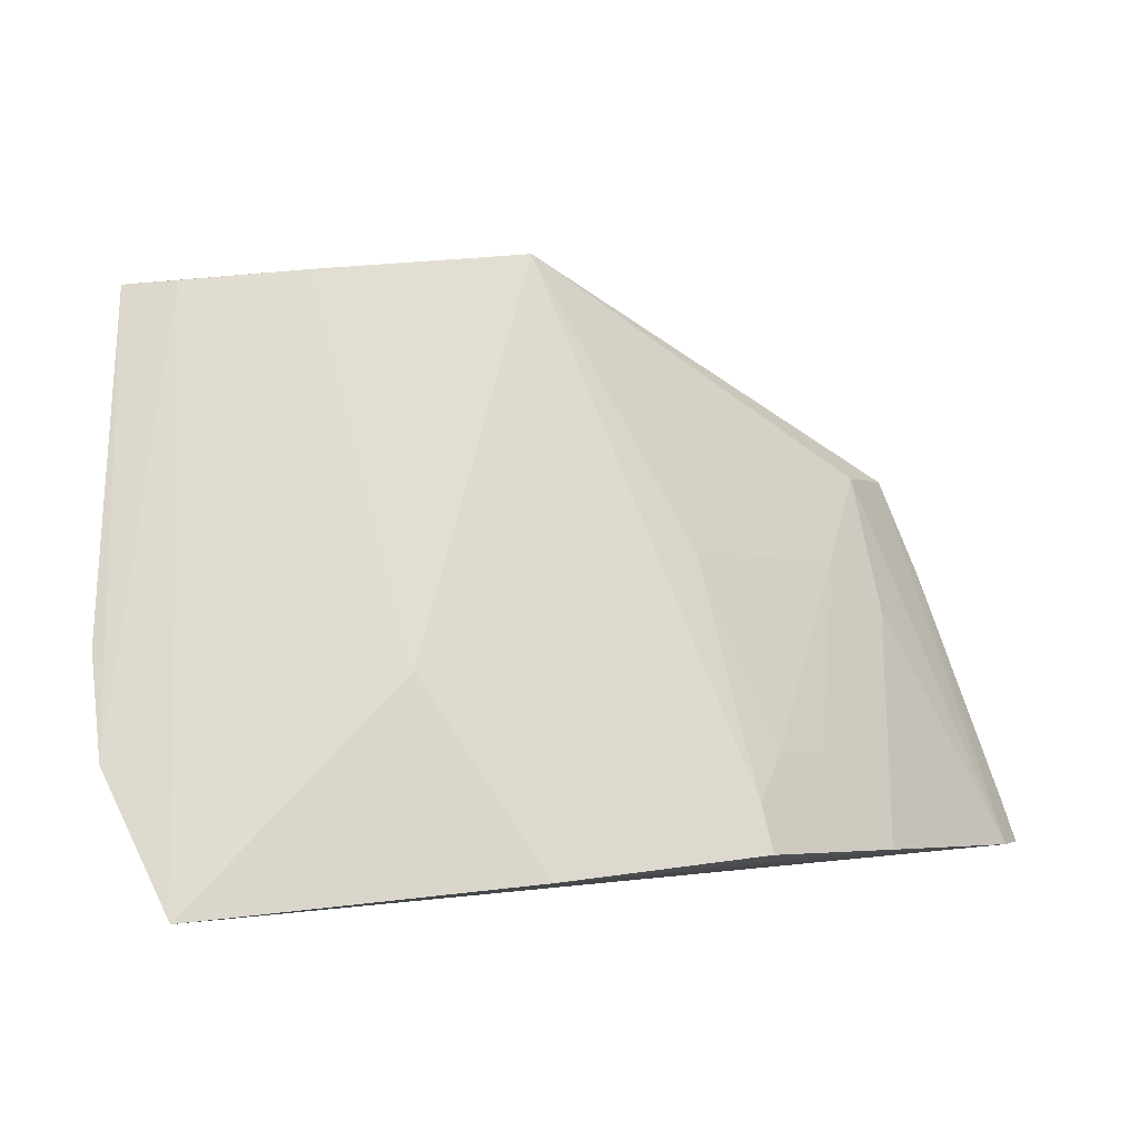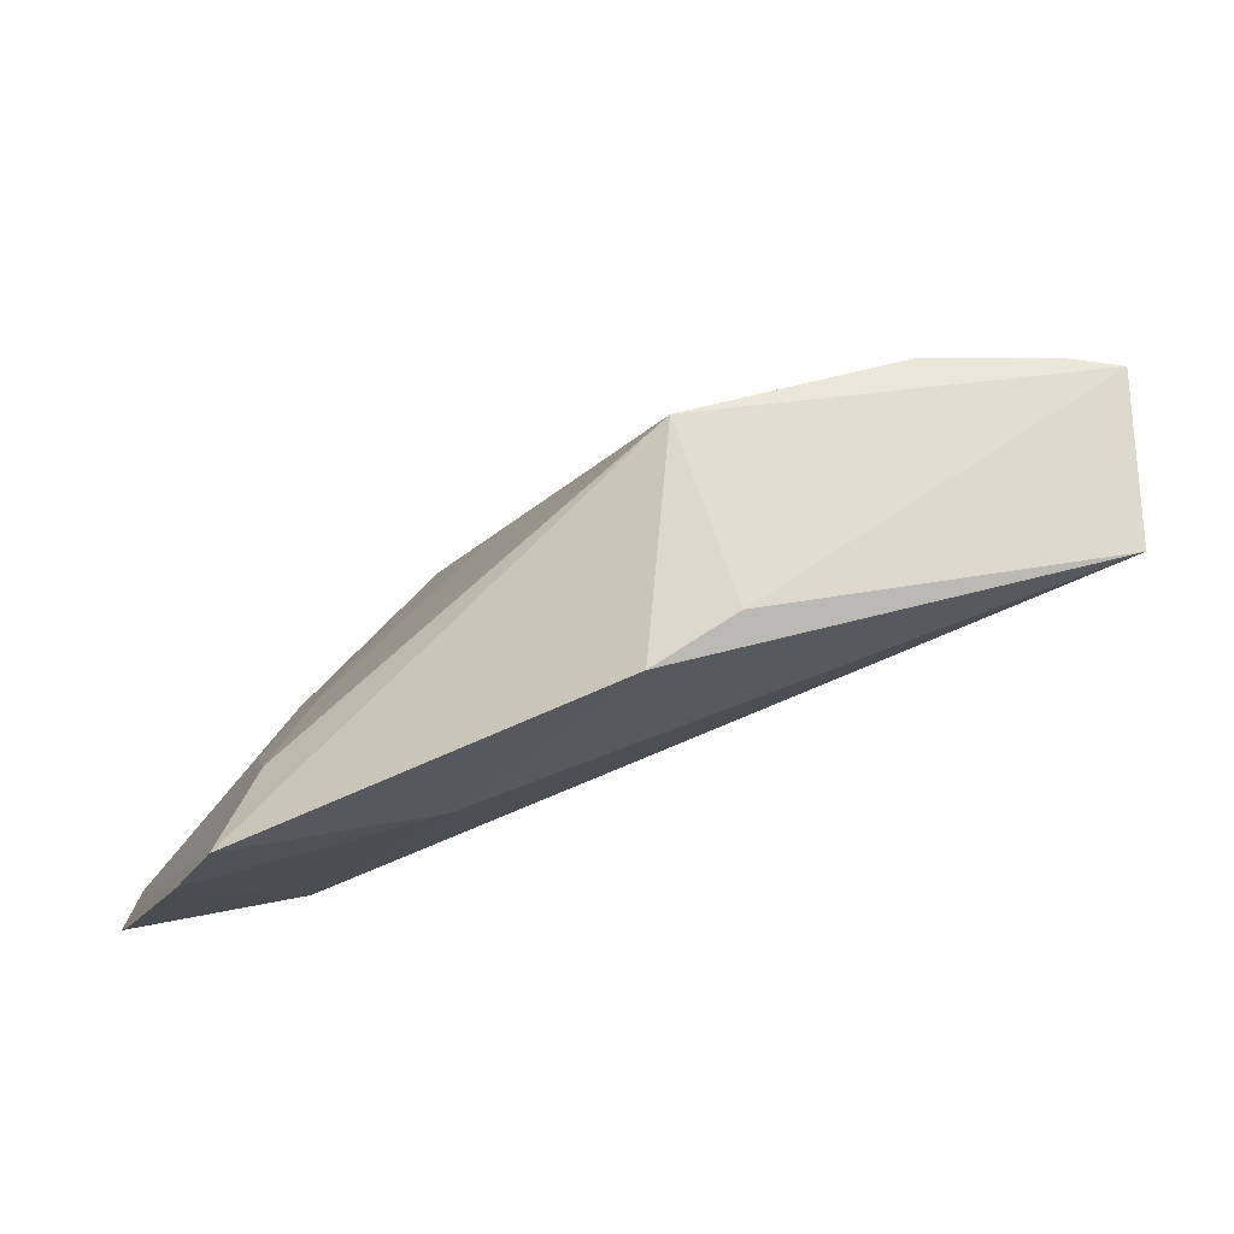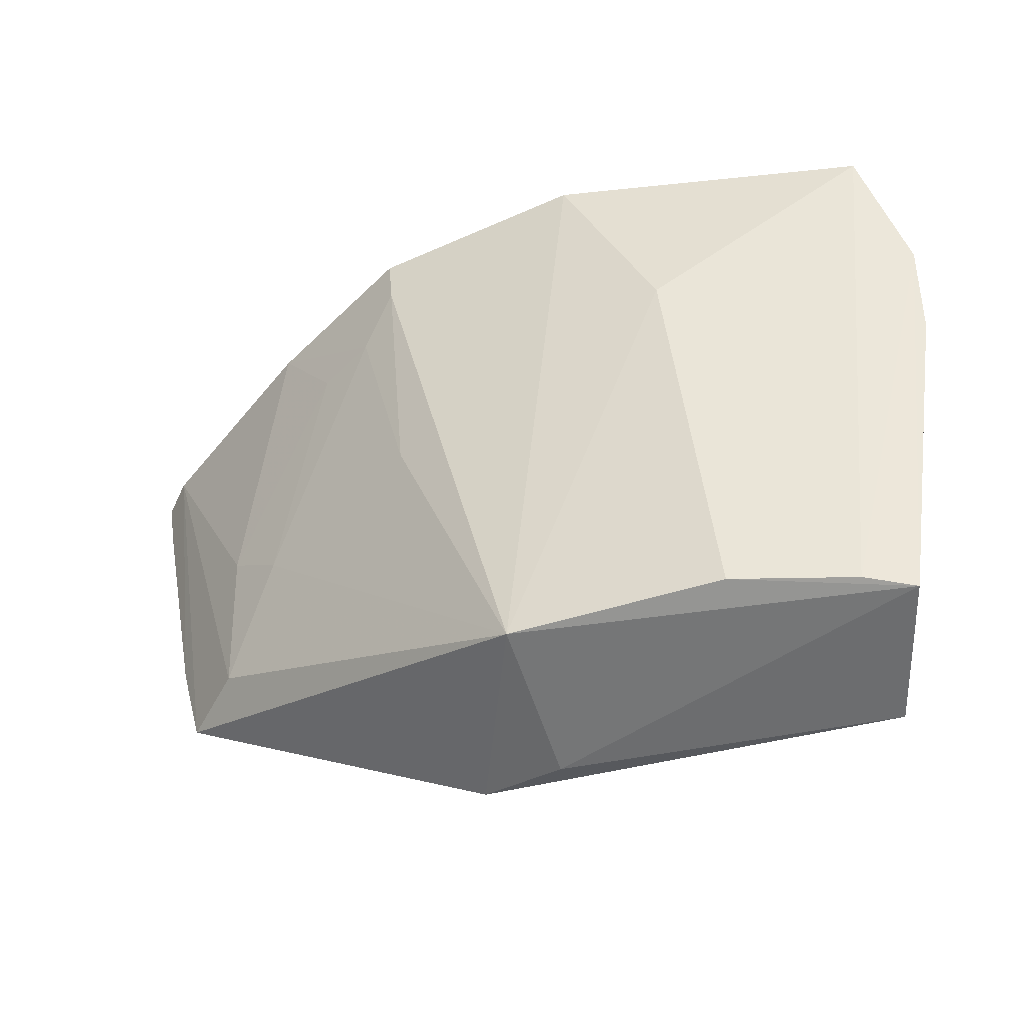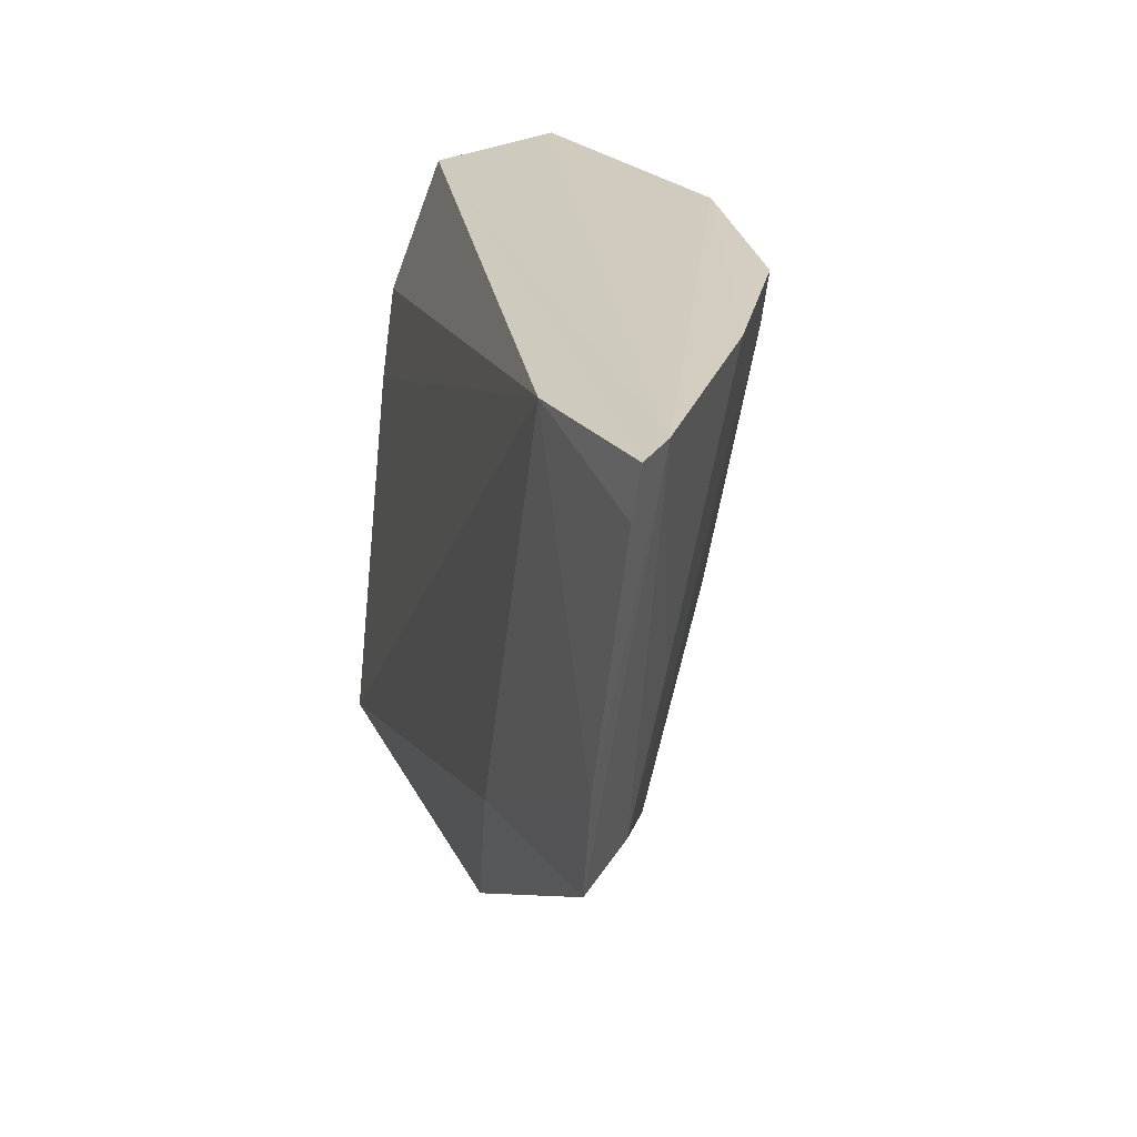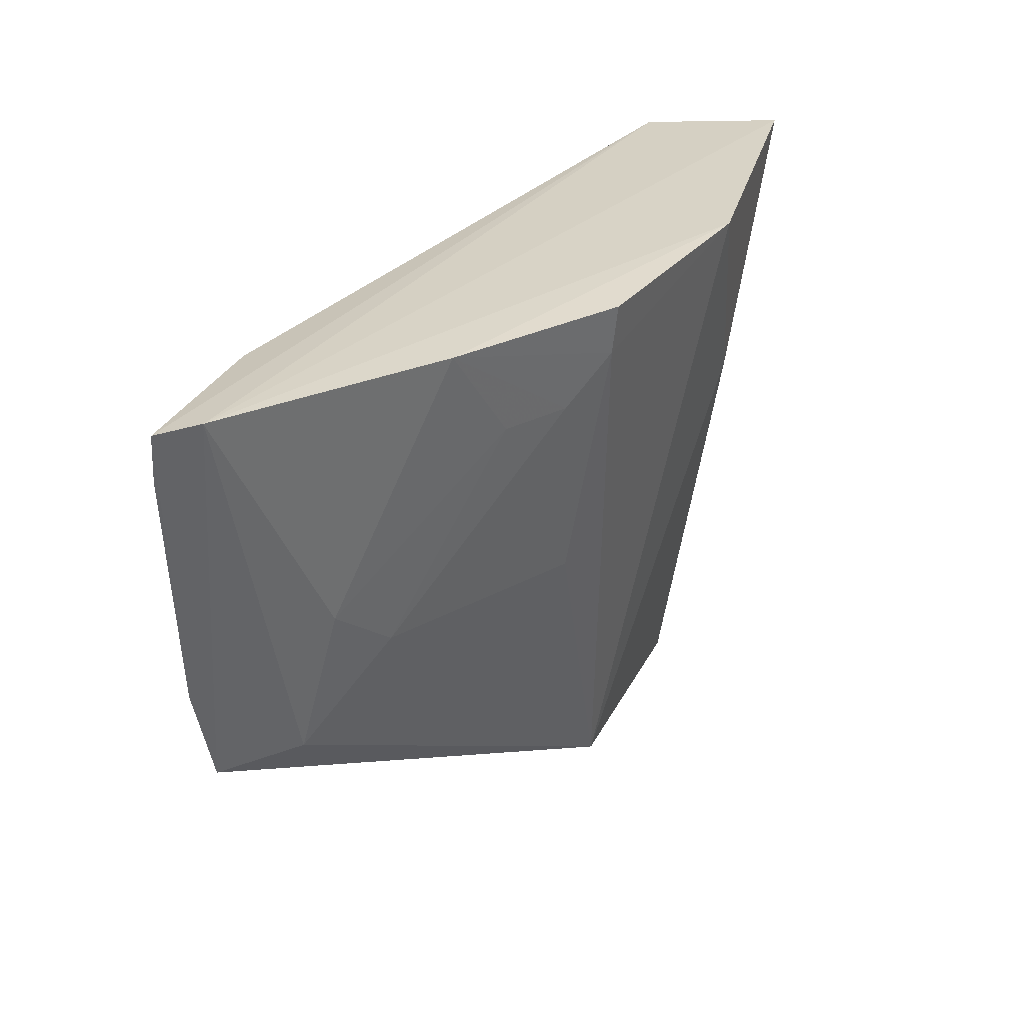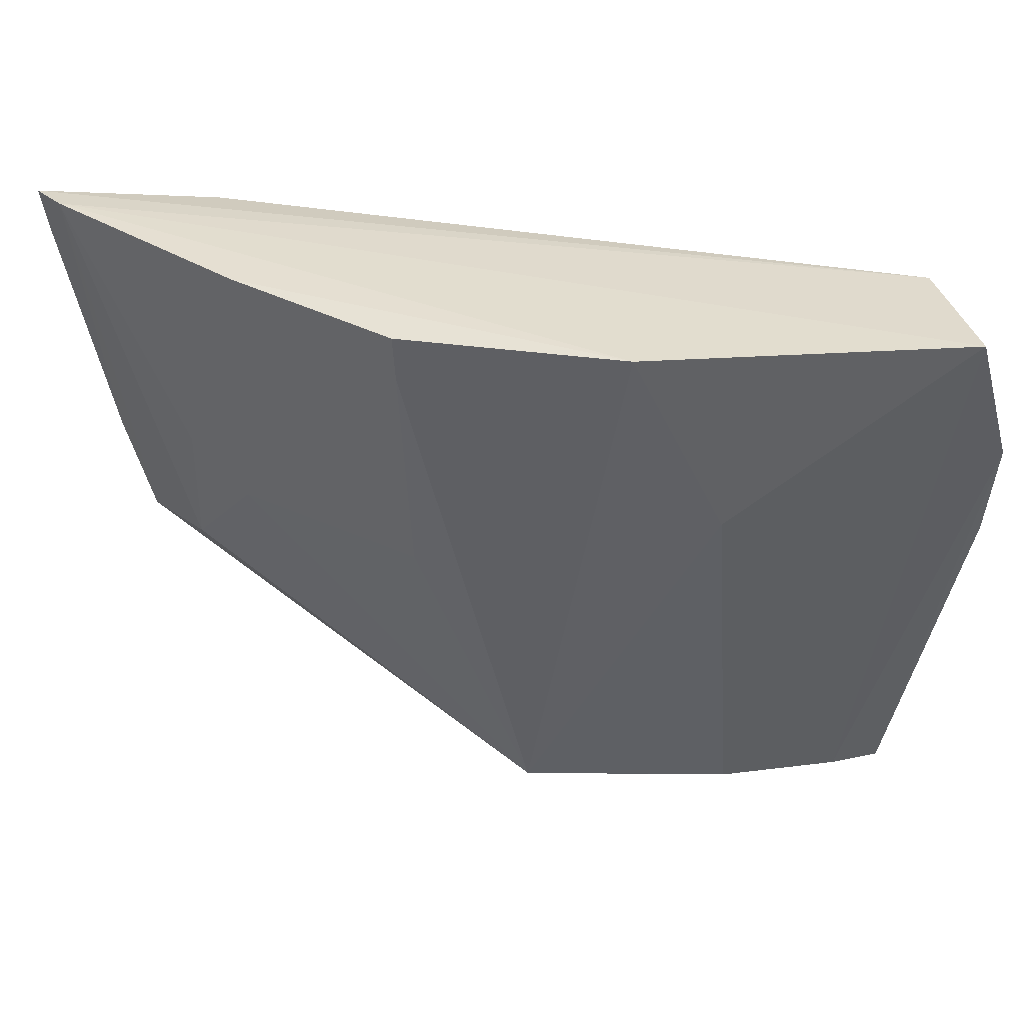
<metadata>
{"format":"obj","ext":"obj","renderer":"f3d","projection":"perspective","resolution":1024,"background":"white","views":[{"elev":78.7,"azim":-8.1,"up":"+Y"},{"elev":-15.1,"azim":170.8,"up":"+Y"},{"elev":39.0,"azim":-179.9,"up":"+Y"},{"elev":24.4,"azim":54.1,"up":"+Z"},{"elev":30.3,"azim":96.4,"up":"+Z"},{"elev":37.1,"azim":165.7,"up":"+Z"}]}
</metadata>
<code>
v 0.2895 0.08599 -0.2328
v 0.2732 0.08475 -0.3235
v 0.2014 0.1963 -0.2324
v 0.04251 0.2384 -0.2341
v 0.04183 0.1586 -0.4183
v 0.1405 0.2254 -0.2314
v 0.2536 0.1226 -0.3077
v 0.2351 0.09708 -0.2367
v 0.2839 0.09798 -0.2317
v 0.09753 0.2076 -0.413
v 0.2058 0.09973 -0.3593
v 0.2873 0.0849 -0.2476
v 0.04098 0.1958 -0.237
v 0.24 0.155 -0.2317
v 0.2527 0.1114 -0.3526
v 0.0432 0.2077 -0.416
v 0.1118 0.2261 -0.2921
v 0.1596 0.1885 -0.4152
v 0.0268 0.1863 -0.281
v 0.2089 0.1826 -0.2612
v 0.2652 0.08853 -0.3552
v 0.05955 0.2096 -0.4143
v 0.2003 0.1947 -0.2473
v 0.1434 0.1388 -0.4207
v 0.1433 0.1937 -0.4142
v 0.02774 0.1809 -0.3104
v 0.02743 0.2307 -0.2781
v 0.2231 0.1672 -0.2614
v 0.2387 0.1357 -0.3229
v 0.1943 0.1818 -0.3219
v 0.166 0.1241 -0.4173
v 0.02753 0.2247 -0.3101
f 9 1 2
f 9 6 4
f 11 8 5
f 11 2 8
f 12 8 2
f 12 2 1
f 12 1 8
f 13 8 1
f 13 9 4
f 13 1 9
f 14 3 6
f 14 6 9
f 14 9 7
f 15 7 9
f 17 4 6
f 18 16 10
f 18 17 6
f 19 8 13
f 21 15 9
f 21 9 2
f 21 2 11
f 21 18 15
f 22 10 16
f 22 17 10
f 22 4 17
f 23 18 6
f 23 6 3
f 23 3 14
f 23 14 20
f 24 5 16
f 24 16 18
f 25 18 10
f 25 10 17
f 25 17 18
f 26 5 8
f 26 8 19
f 27 19 13
f 27 13 4
f 27 22 16
f 27 4 22
f 28 20 14
f 28 14 7
f 29 7 15
f 29 15 18
f 29 28 7
f 29 20 28
f 30 23 20
f 30 18 23
f 30 29 18
f 30 20 29
f 31 24 18
f 31 18 21
f 31 21 11
f 31 11 5
f 31 5 24
f 32 16 5
f 32 5 26
f 32 27 16
f 32 26 19
f 32 19 27

</code>
